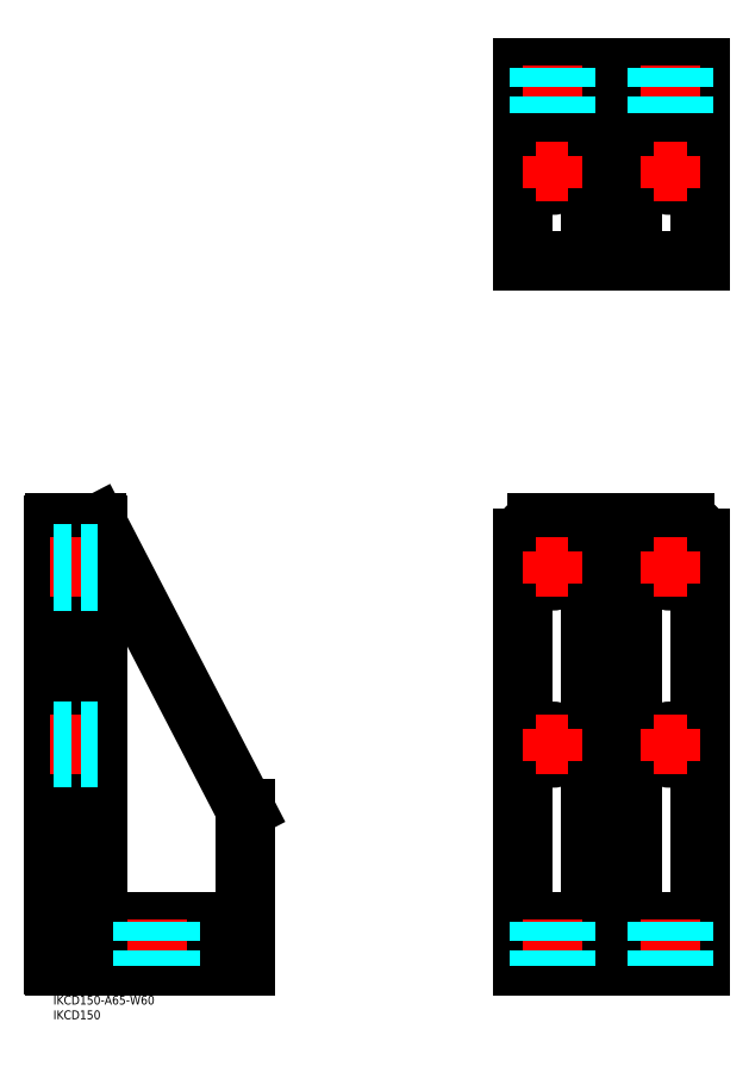
<metadata>
{"format":"dxf","ext":"dxf","renderer":"ezdxf+matplotlib","layout":"modelspace","background":"white","min_lineweight":24,"dpi":150}
</metadata>
<code>
0
SECTION
2
ENTITIES
0
LINE
8
MSM_CONTINUOUS
10
0
20
10.5
30
0
11
0
21
159.5
31
0
0
LINE
8
MSM_CONTINUOUS
10
0.5
20
10
30
0
11
65
21
10
31
0
0
LINE
8
MSM_CONTINUOUS
10
159
20
10
30
0
11
219
21
10
31
0
0
ARC
8
MSM_CONTINUOUS
10
0.5
20
10.5
30
0
40
0.5
50
180
51
270
0
LINE
8
MSM_CONTINUOUS
10
15
20
30
30
0
11
15
21
159.5
31
0
0
LINE
8
MSM_CONTINUOUS
10
20
20
25
30
0
11
65
21
25
31
0
0
LINE
8
MSM_CONTINUOUS
10
0.5
20
160
30
0
11
14.5
21
160
31
0
0
ARC
8
MSM_CONTINUOUS
10
0.5
20
159.5
30
0
40
0.5
50
90
51
180
0
ARC
8
MSM_CONTINUOUS
10
14.5
20
159.5
30
0
40
0.5
50
0
51
90
0
LINE
8
MSM_CONTINUOUS
10
164
20
160
30
0
11
214
21
160
31
0
0
LINE
8
MSM_CONTINUOUS
10
196
20
160
30
0
11
196
21
30
31
0
0
LINE
8
MSM_CONTINUOUS
10
182
20
160
30
0
11
182
21
30
31
0
0
LINE
8
MSM_CONTINUOUS
10
159
20
25
30
0
11
219
21
25
31
0
0
LINE
8
MSM_CONTINUOUS
10
159
20
314
30
0
11
219
21
314
31
0
0
LINE
8
MSM_CONTINUOUS
10
182
20
294
30
0
11
182
21
249
31
0
0
LINE
8
MSM_CONTINUOUS
10
196
20
294
30
0
11
196
21
249
31
0
0
LINE
8
MSM_CONTINUOUS
10
159
20
299
30
0
11
219
21
299
31
0
0
ARC
8
MSM_CONTINUOUS
10
20
20
30
30
0
40
5
50
180
51
270
0
ARC
8
MSM_CONTINUOUS
10
177
20
30
30
0
40
5
50
270
51
0
0
ARC
8
MSM_CONTINUOUS
10
201
20
30
30
0
40
5
50
180
51
270
0
ARC
8
MSM_CONTINUOUS
10
177
20
294
30
0
40
5
50
0
51
90
0
ARC
8
MSM_CONTINUOUS
10
201
20
294
30
0
40
5
50
90
51
180
0
LINE
8
MSM_CONTINUOUS
10
65
20
63.16
30
0
11
14.94
21
159.7
31
0
0
INSERT
8
MSM_CONTINUOUS
2
*U54
10
0
20
0
30
0
0
INSERT
8
MSM_CONTINUOUS
2
*U55
10
0
20
0
30
0
0
LINE
8
MSM_CONTINUOUS
10
65
20
10
30
0
11
65
21
63.16
31
0
0
LINE
8
MSM_CONTINUOUS
10
159
20
155
30
0
11
159
21
10
31
0
0
LINE
8
MSM_CONTINUOUS
10
219
20
155
30
0
11
219
21
10
31
0
0
LINE
8
MSM_CONTINUOUS
10
159
20
249
30
0
11
159
21
314
31
0
0
LINE
8
MSM_CONTINUOUS
10
219
20
249
30
0
11
219
21
314
31
0
0
LINE
8
MSM_CONTINUOUS
10
159
20
249
30
0
11
219
21
249
31
0
0
ARC
8
MSM_CONTINUOUS
10
214
20
155
30
0
40
5
50
0
51
90
0
ARC
8
MSM_CONTINUOUS
10
164
20
155
30
0
40
5
50
90
51
180
0
CIRCLE
8
MSM_CONTINUOUS
10
169
20
145
30
0
40
4.5
0
LINE
8
MSM_CENTER
10
169
20
139.5
30
0
11
169
21
150.5
31
0
0
LINE
8
MSM_CENTER
10
163.5
20
145
30
0
11
174.5
21
145
31
0
0
CIRCLE
8
MSM_CONTINUOUS
10
209
20
145
30
0
40
4.5
0
LINE
8
MSM_CENTER
10
209
20
139.5
30
0
11
209
21
150.5
31
0
0
LINE
8
MSM_CENTER
10
203.5
20
145
30
0
11
214.5
21
145
31
0
0
CIRCLE
8
MSM_CONTINUOUS
10
169
20
85
30
0
40
4.5
0
LINE
8
MSM_CENTER
10
169
20
79.5
30
0
11
169
21
90.5
31
0
0
LINE
8
MSM_CENTER
10
163.5
20
85
30
0
11
174.5
21
85
31
0
0
CIRCLE
8
MSM_CONTINUOUS
10
209
20
85
30
0
40
4.5
0
LINE
8
MSM_CENTER
10
209
20
79.5
30
0
11
209
21
90.5
31
0
0
LINE
8
MSM_CENTER
10
203.5
20
85
30
0
11
214.5
21
85
31
0
0
LINE
8
MSM_CENTER
10
169
20
26
30
0
11
169
21
9
31
0
0
LINE
8
MSM_DASHED
10
173.5
20
25
30
0
11
173.5
21
10
31
0
0
LINE
8
MSM_DASHED
10
164.5
20
25
30
0
11
164.5
21
10
31
0
0
LINE
8
MSM_CENTER
10
209
20
26
30
0
11
209
21
9
31
0
0
LINE
8
MSM_DASHED
10
213.5
20
25
30
0
11
213.5
21
10
31
0
0
LINE
8
MSM_DASHED
10
204.5
20
25
30
0
11
204.5
21
10
31
0
0
CIRCLE
8
MSM_CONTINUOUS
10
169
20
279
30
0
40
4.5
0
LINE
8
MSM_CENTER
10
169
20
273.5
30
0
11
169
21
284.5
31
0
0
LINE
8
MSM_CENTER
10
163.5
20
279
30
0
11
174.5
21
279
31
0
0
LINE
8
MSM_CENTER
10
169
20
315
30
0
11
169
21
298
31
0
0
LINE
8
MSM_DASHED
10
173.5
20
314
30
0
11
173.5
21
299
31
0
0
LINE
8
MSM_DASHED
10
164.5
20
314
30
0
11
164.5
21
299
31
0
0
LINE
8
MSM_CENTER
10
209
20
315
30
0
11
209
21
298
31
0
0
LINE
8
MSM_DASHED
10
213.5
20
314
30
0
11
213.5
21
299
31
0
0
LINE
8
MSM_DASHED
10
204.5
20
314
30
0
11
204.5
21
299
31
0
0
CIRCLE
8
MSM_CONTINUOUS
10
209
20
279
30
0
40
4.5
0
LINE
8
MSM_CENTER
10
209
20
273.5
30
0
11
209
21
284.5
31
0
0
LINE
8
MSM_CENTER
10
203.5
20
279
30
0
11
214.5
21
279
31
0
0
LINE
8
MSM_CENTER
10
-1
20
145
30
0
11
16
21
145
31
0
0
LINE
8
MSM_CENTER
10
-1
20
85
30
0
11
16
21
85
31
0
0
LINE
8
MSM_DASHED
10
0
20
149.5
30
0
11
15
21
149.5
31
0
0
LINE
8
MSM_DASHED
10
0
20
140.5
30
0
11
15
21
140.5
31
0
0
LINE
8
MSM_DASHED
10
0
20
89.5
30
0
11
15
21
89.5
31
0
0
LINE
8
MSM_DASHED
10
0
20
80.5
30
0
11
15
21
80.5
31
0
0
LINE
8
MSM_CENTER
10
35
20
26
30
0
11
35
21
9
31
0
0
LINE
8
MSM_DASHED
10
39.5
20
25
30
0
11
39.5
21
10
31
0
0
LINE
8
MSM_DASHED
10
30.5
20
25
30
0
11
30.5
21
10
31
0
0
LINE
8
MSM_CONTINUOUS
10
182
20
63.16
30
0
11
196
21
63.16
31
0
0
ENDSEC
0
EOF

</code>
